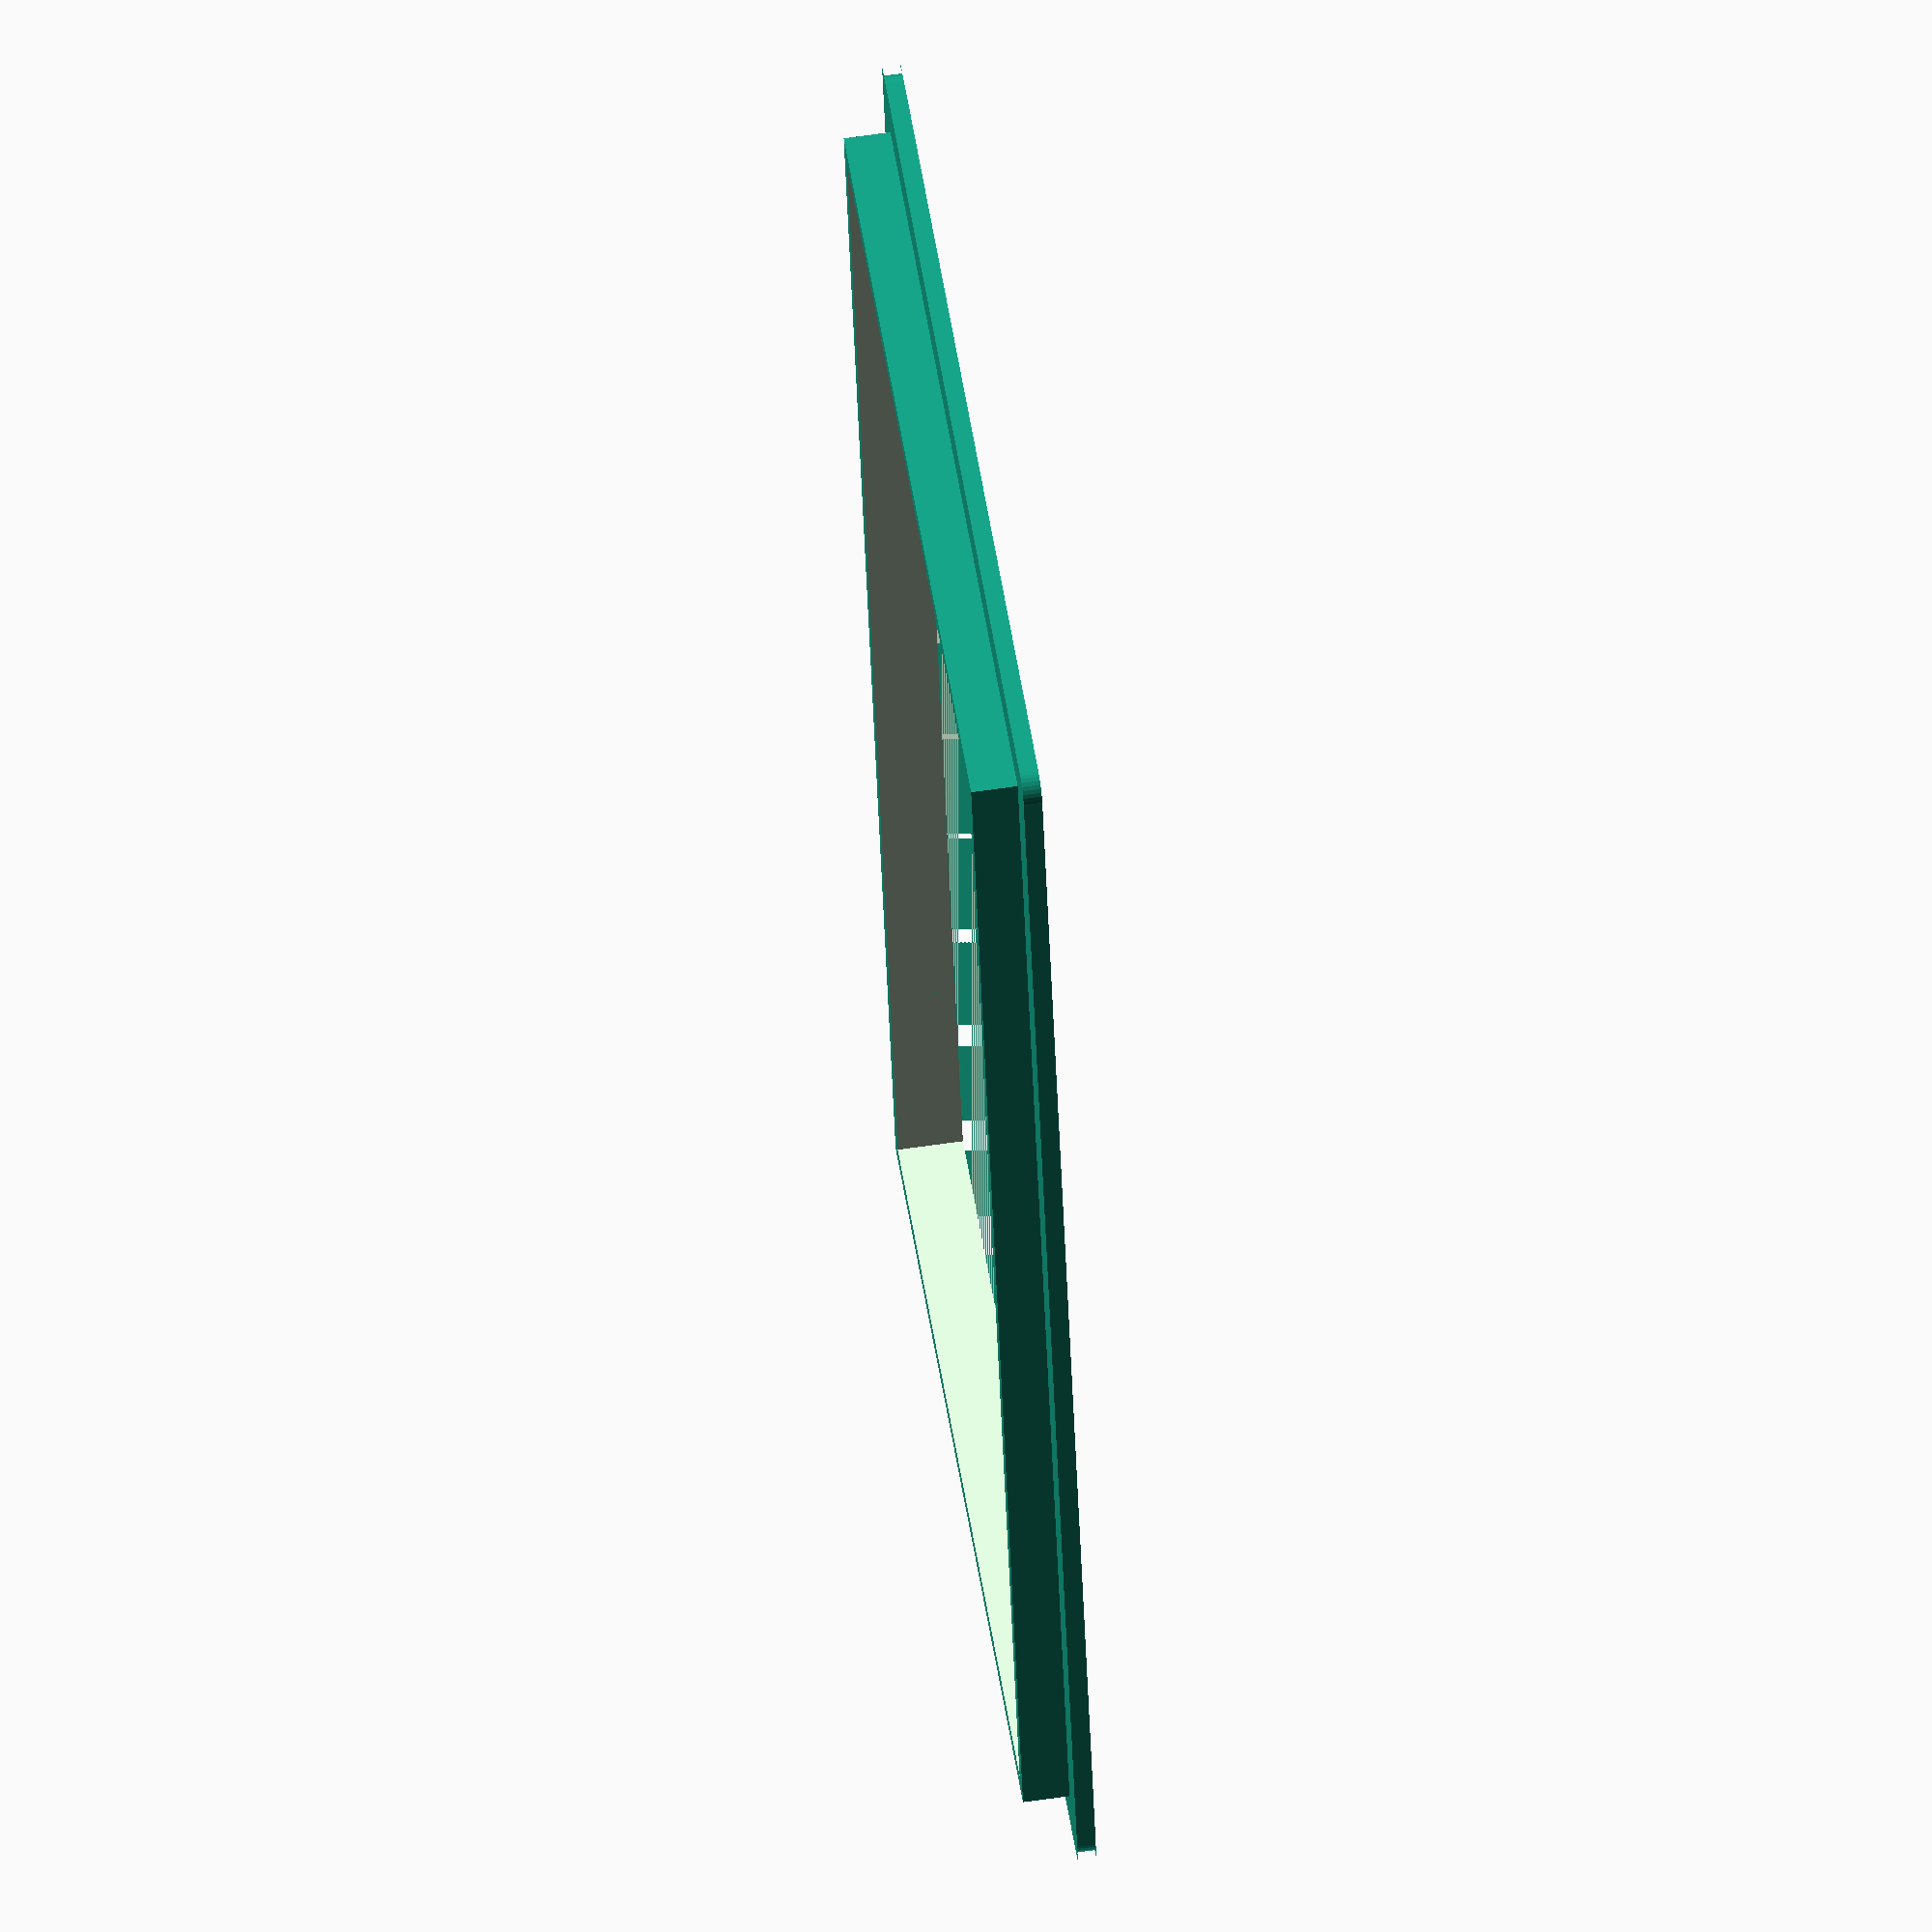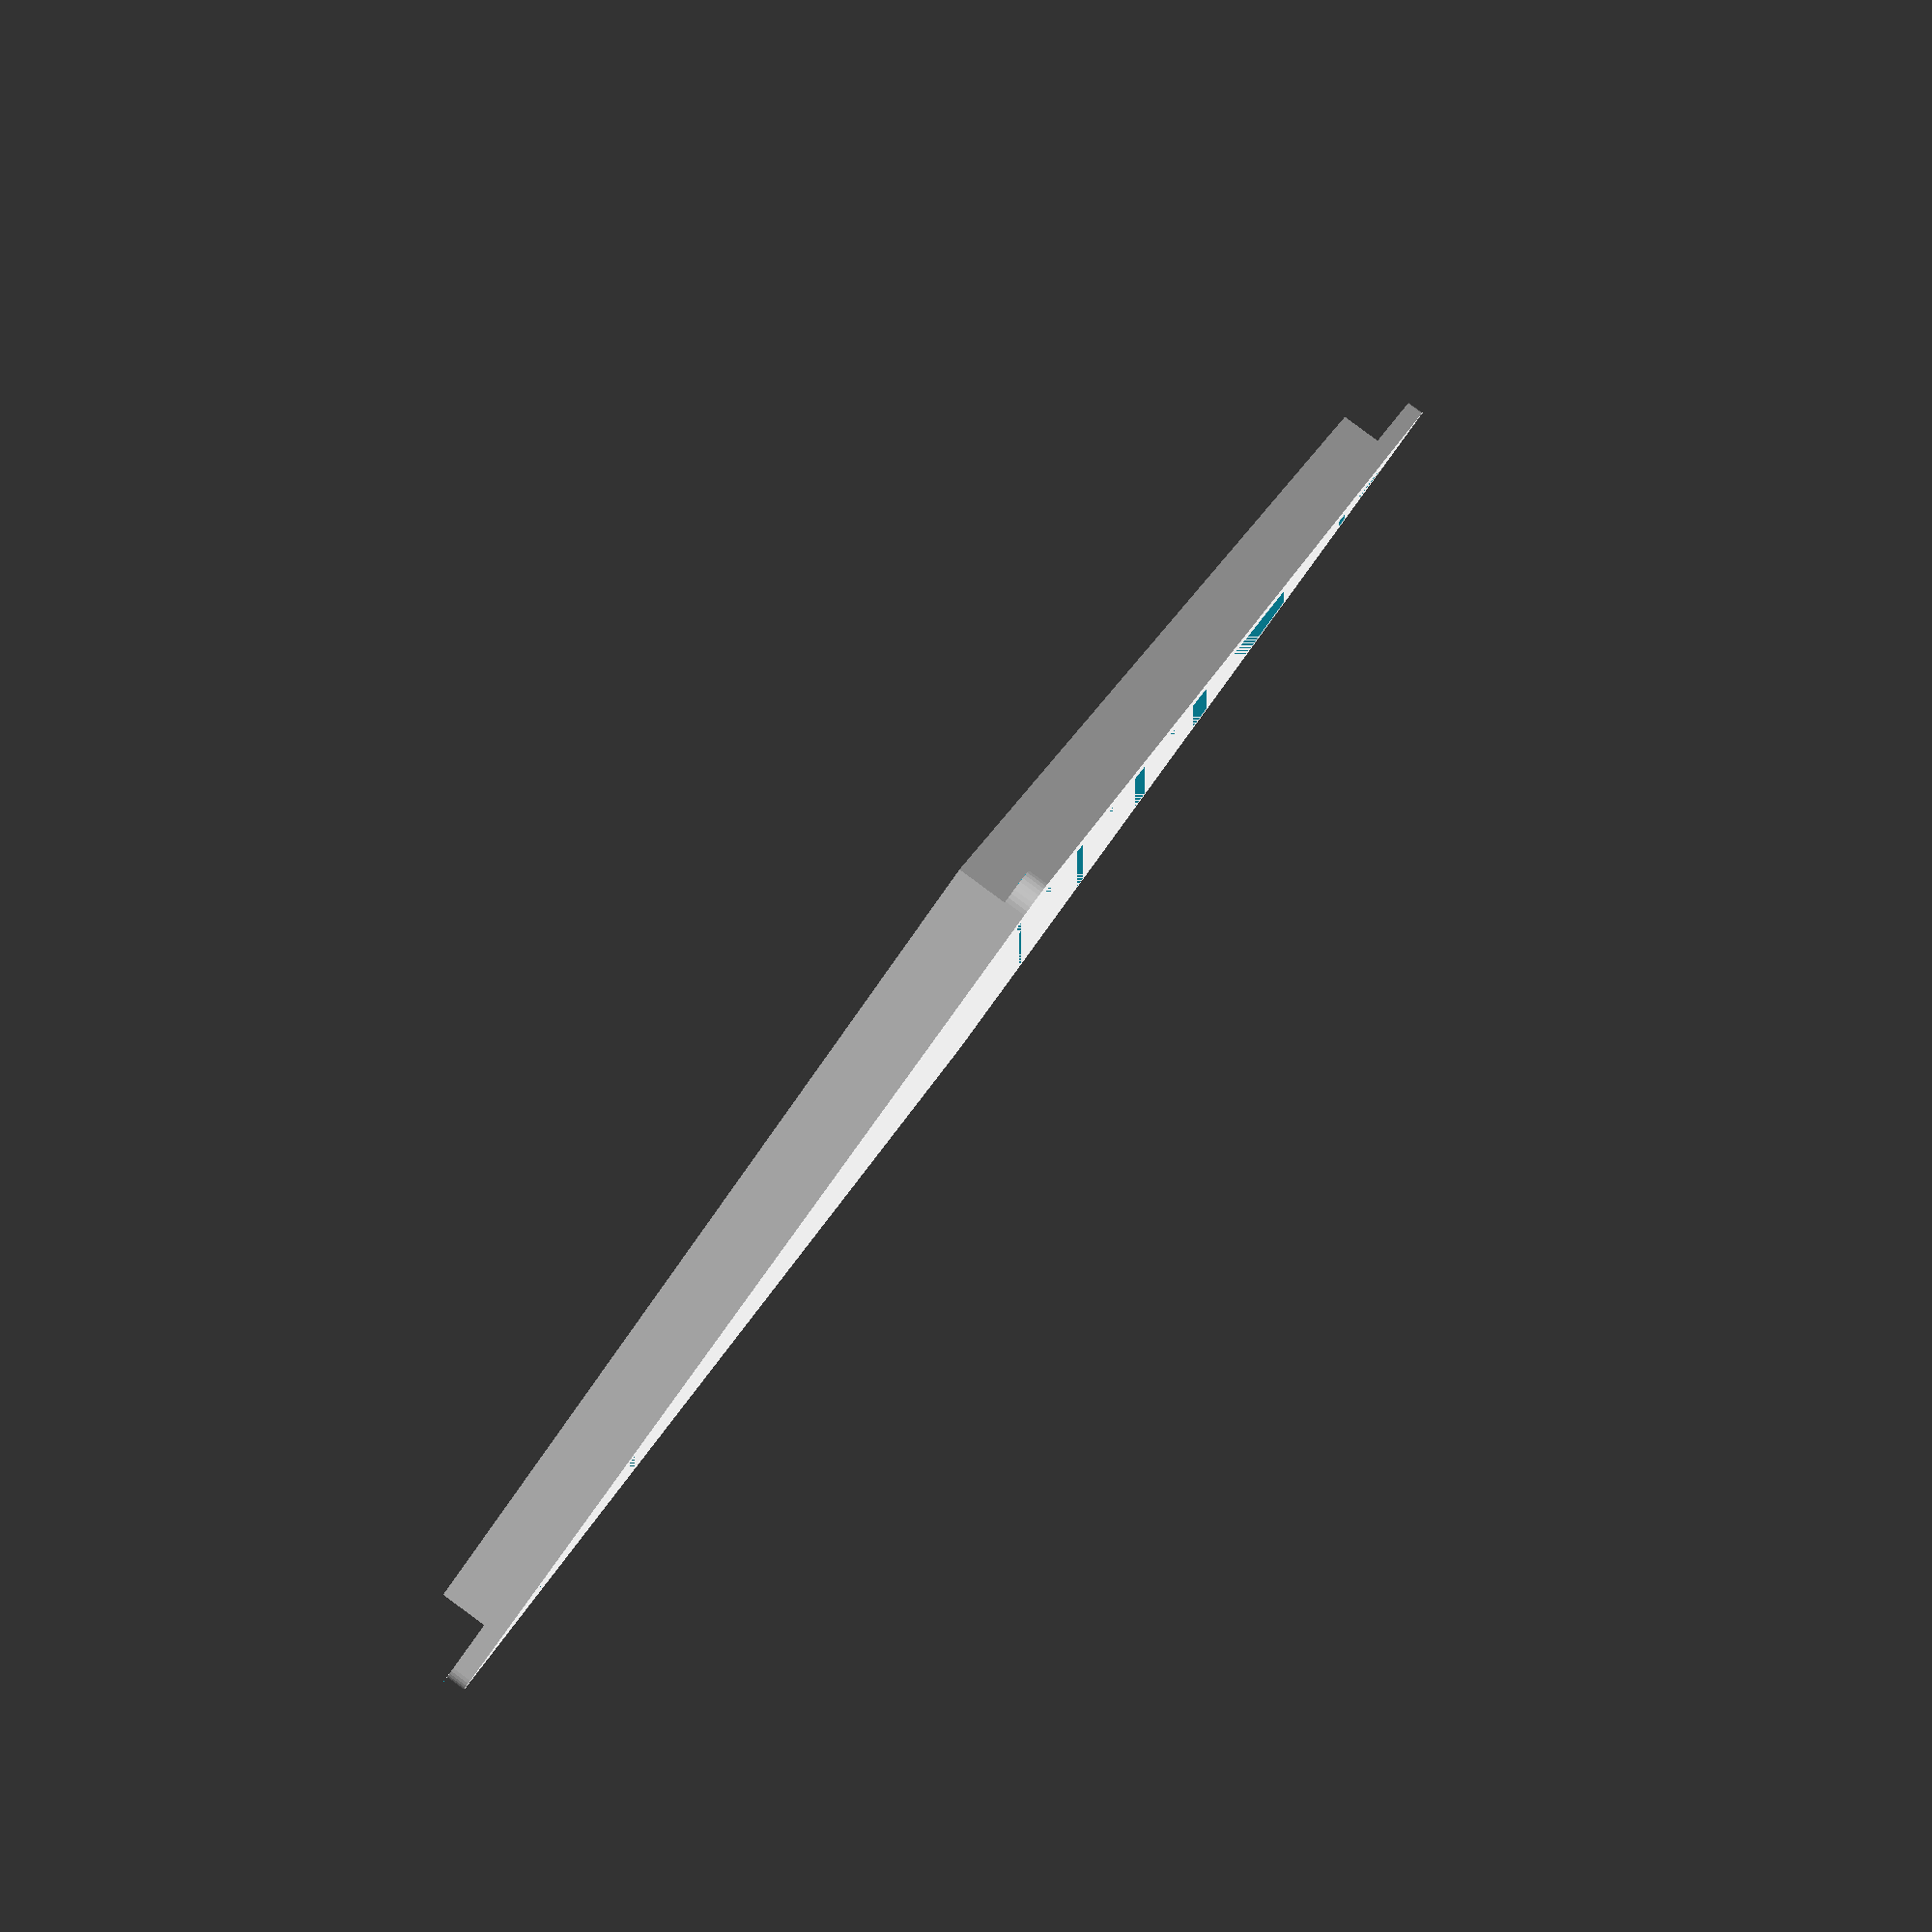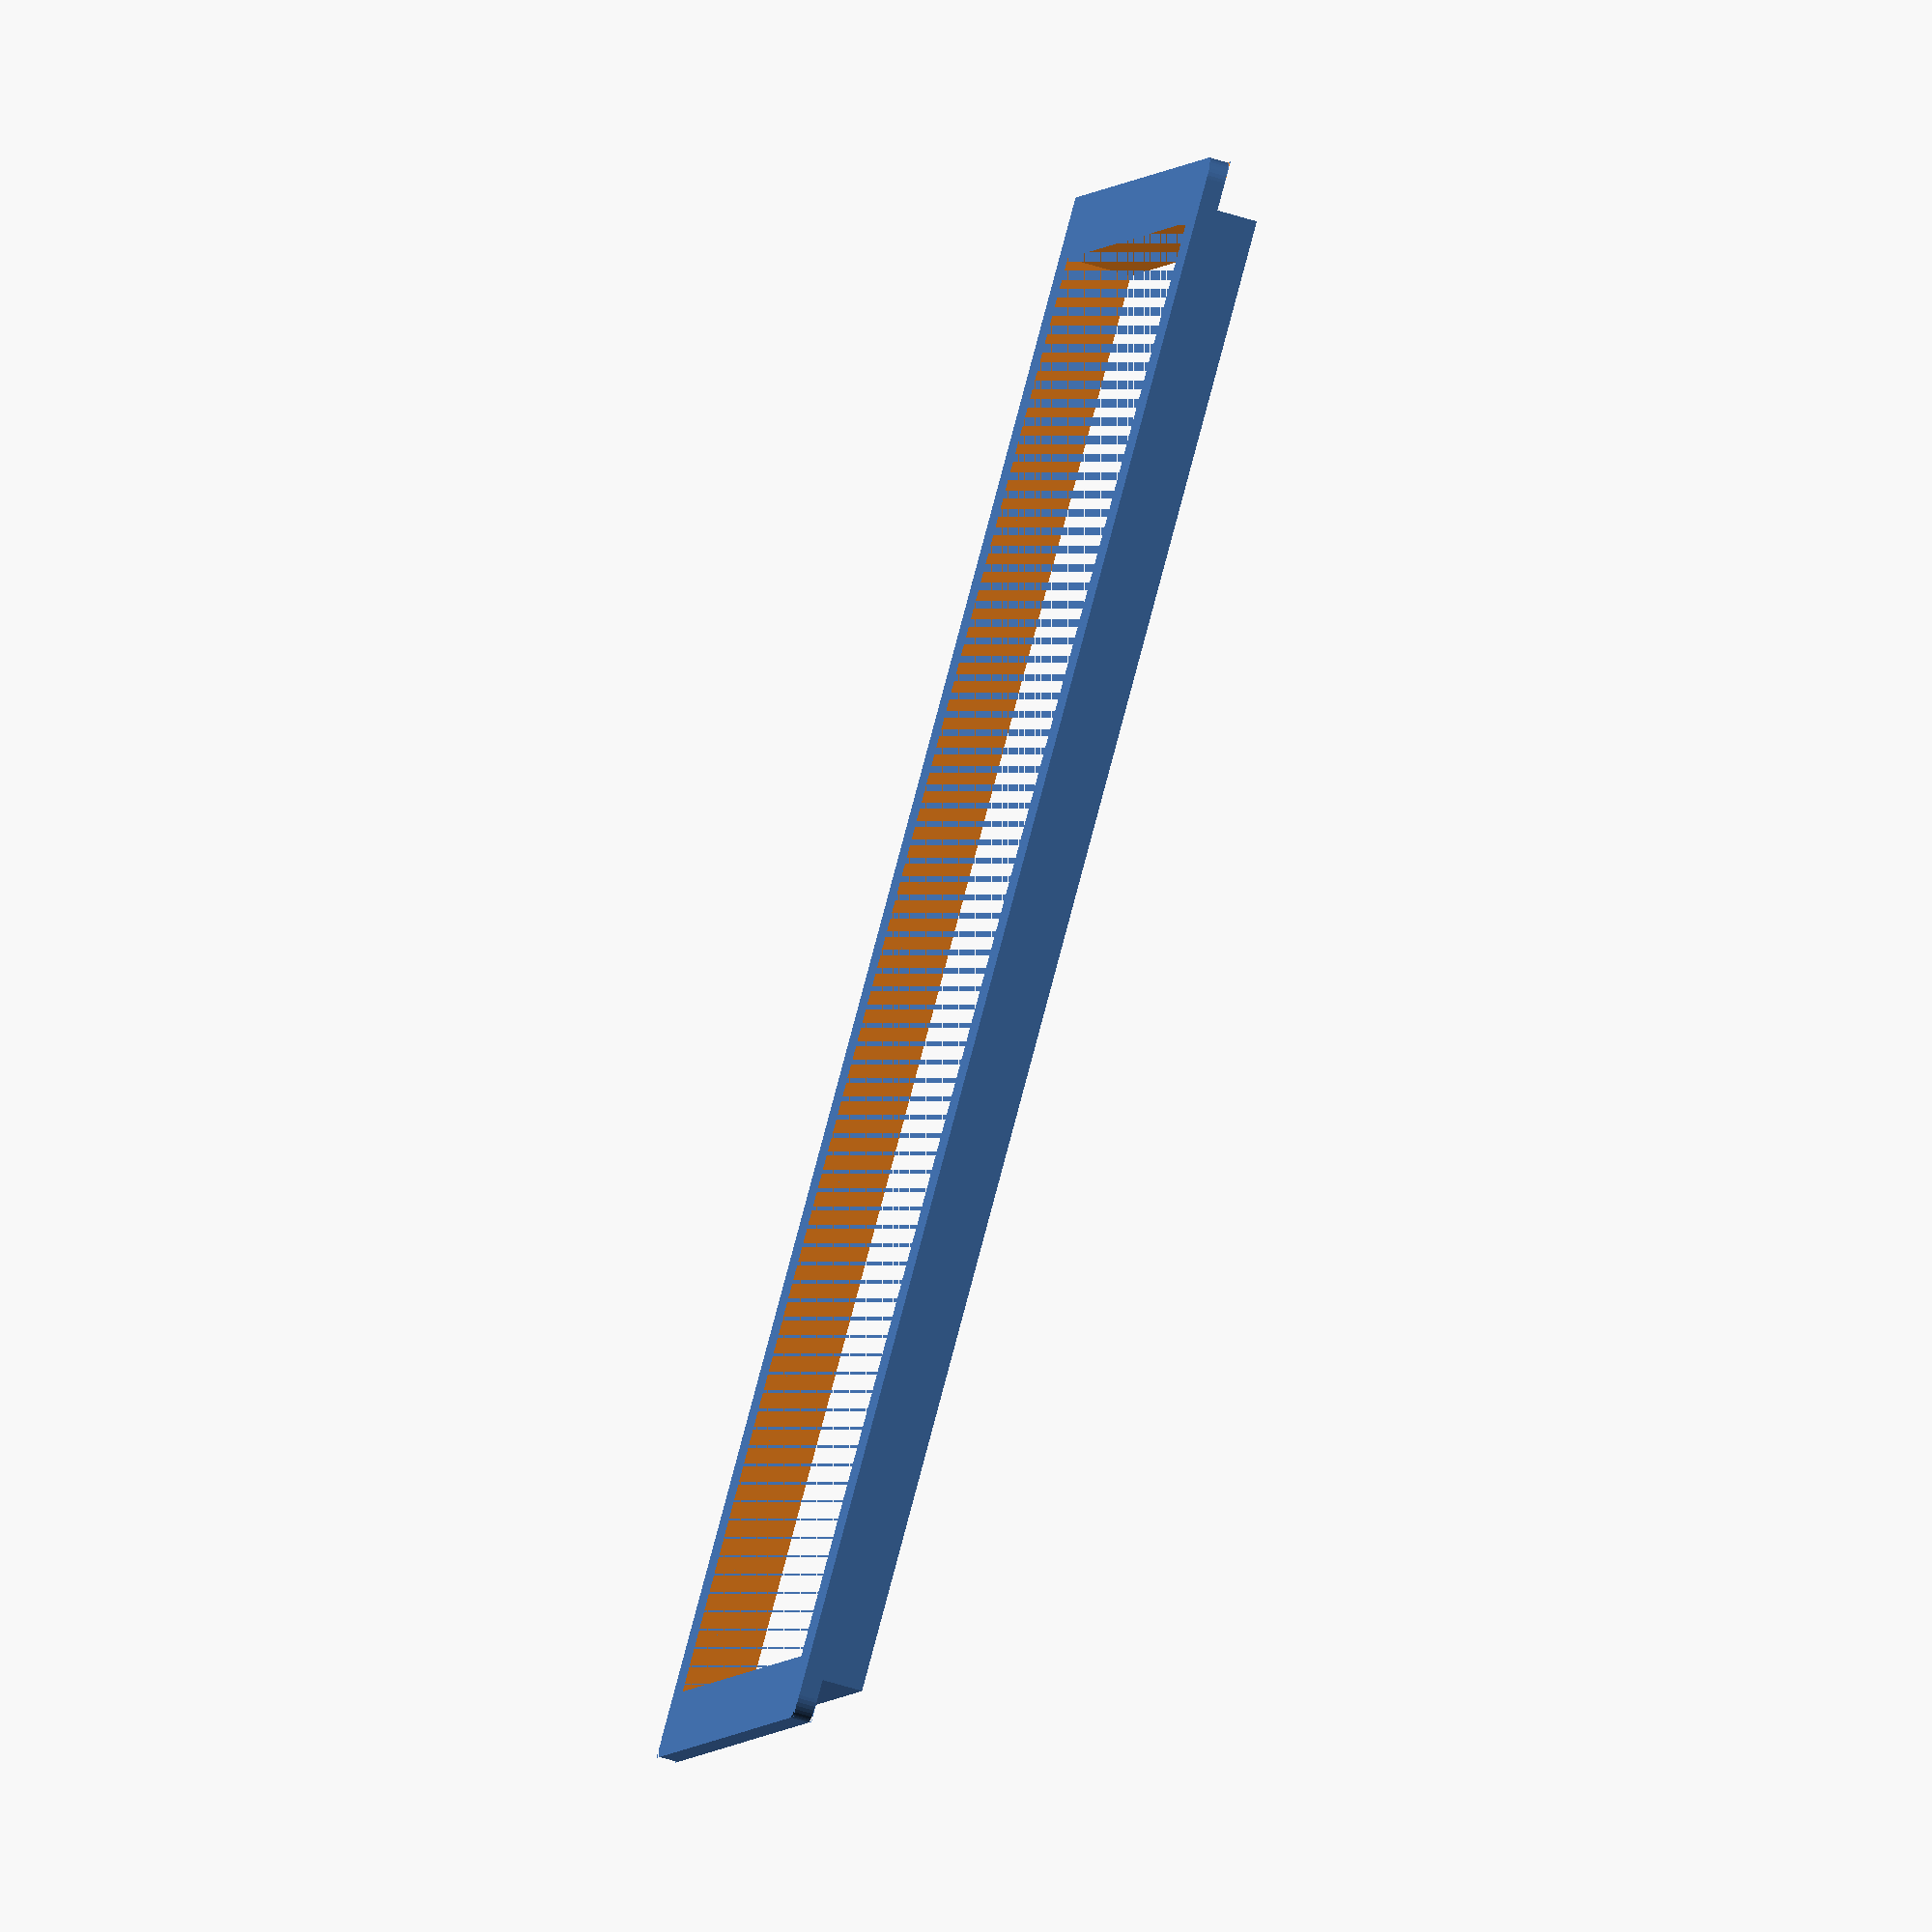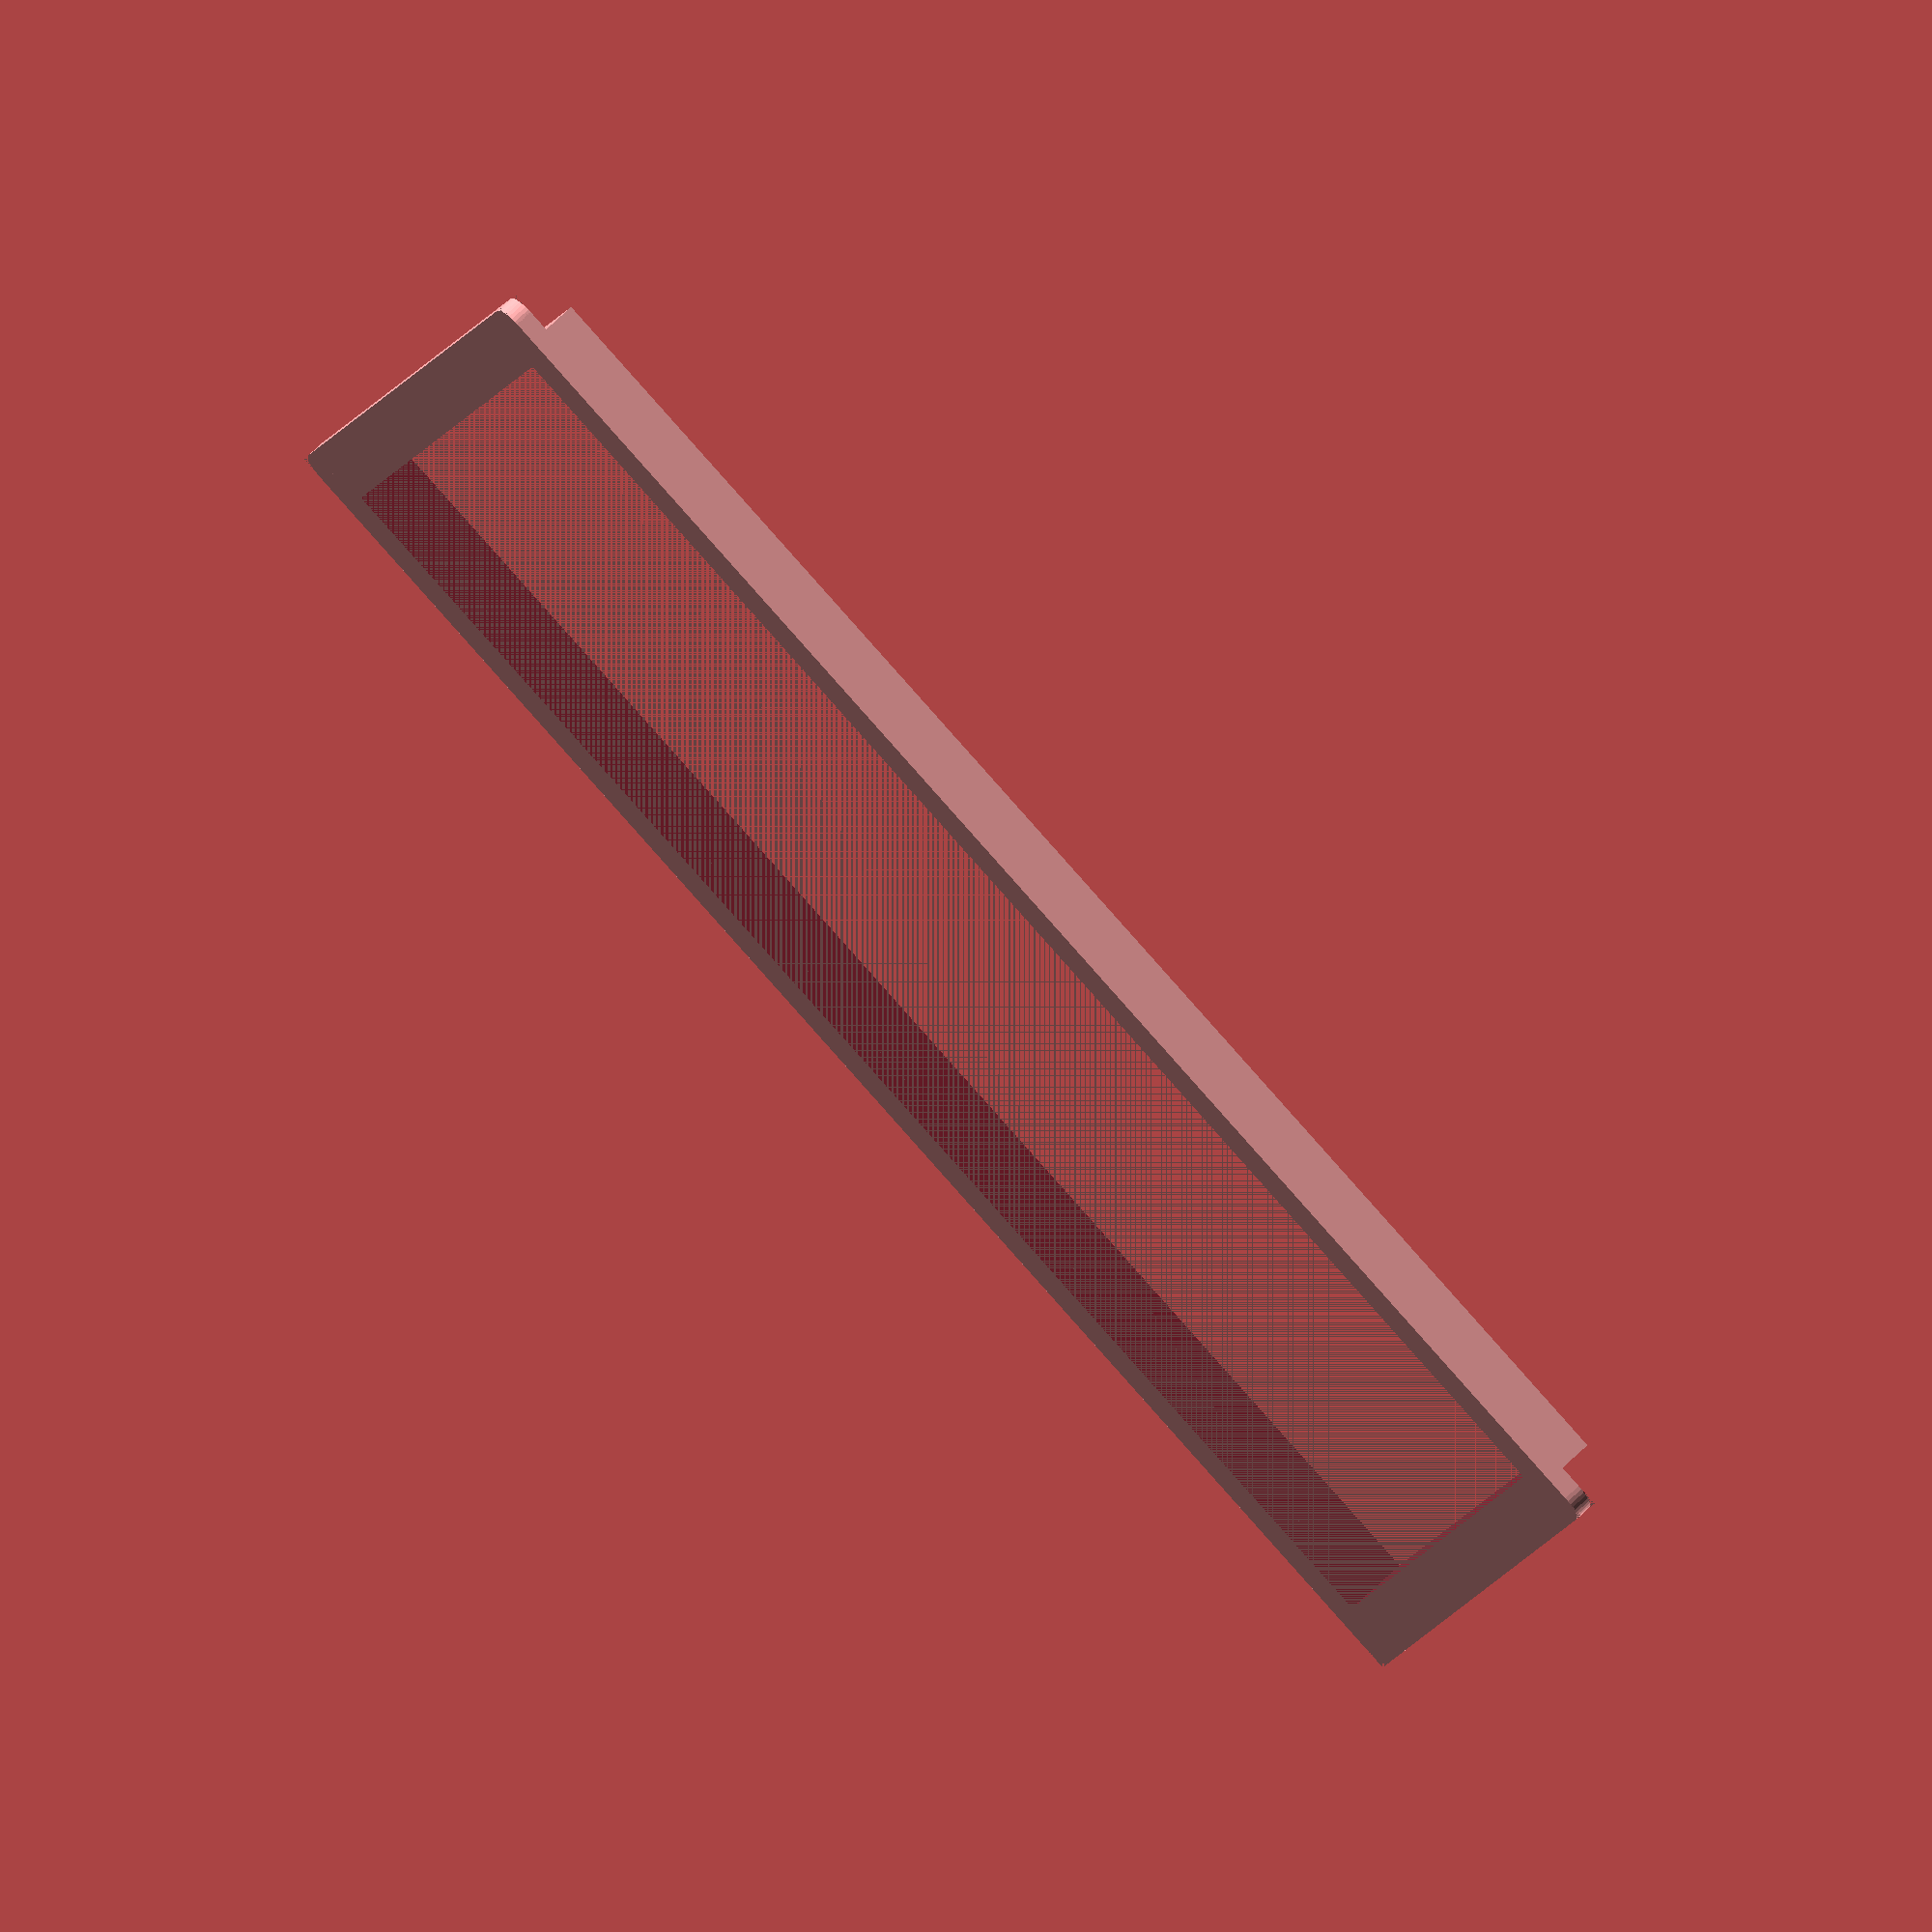
<openscad>
aperture_width = 162;
aperture_height = 94;
frame_thickness = 2;
outer_frame_width = 5;
lip_depth = 5;
rounded_corners = true;

/* [Hidden] */
$fn = 36;

frame_total_width = aperture_width + (2 * outer_frame_width);
frame_total_height = aperture_height + (2 * outer_frame_width);

half_frame_width = outer_frame_width / 2;

module RoundedCorner() {
    intersection() {
        cylinder(r1=half_frame_width, r2=half_frame_width, frame_thickness);

        cube([
            half_frame_width,
            half_frame_width,
            frame_thickness
        ]);
    }
}

module RoundedCornerMask() {
    difference() {
        cube([half_frame_width+1, half_frame_width+1, frame_thickness]);
        RoundedCorner();
    }
}

difference() {
    union() {
        cube([frame_total_width, frame_total_height, frame_thickness]);
        translate([outer_frame_width, outer_frame_width, frame_thickness]) cube([aperture_width, aperture_height, lip_depth]);
    };
    
    translate([
        outer_frame_width + frame_thickness,
        outer_frame_width + frame_thickness,
        0
    ]) {
        cube([
            aperture_width - (2 * frame_thickness),
            aperture_height - (2 * frame_thickness),
            frame_thickness + lip_depth + 2
        ]);
    }
    
    if (rounded_corners) {
        translate([half_frame_width, half_frame_width, 0]) rotate([0, 0, 180]) RoundedCornerMask();
        translate([frame_total_width - half_frame_width, frame_total_height - half_frame_width, 0]) rotate([0, 0, 0]) RoundedCornerMask();
        translate([half_frame_width, frame_total_height - half_frame_width, 0]) rotate([0, 0, 90]) RoundedCornerMask();
        translate([frame_total_width - half_frame_width, half_frame_width, 0]) rotate([0, 0, 270]) RoundedCornerMask();
    }
}
</openscad>
<views>
elev=298.3 azim=256.7 roll=81.5 proj=o view=wireframe
elev=92.0 azim=117.8 roll=53.6 proj=p view=solid
elev=245.1 azim=28.4 roll=287.1 proj=o view=solid
elev=111.4 azim=163.1 roll=314.1 proj=o view=solid
</views>
